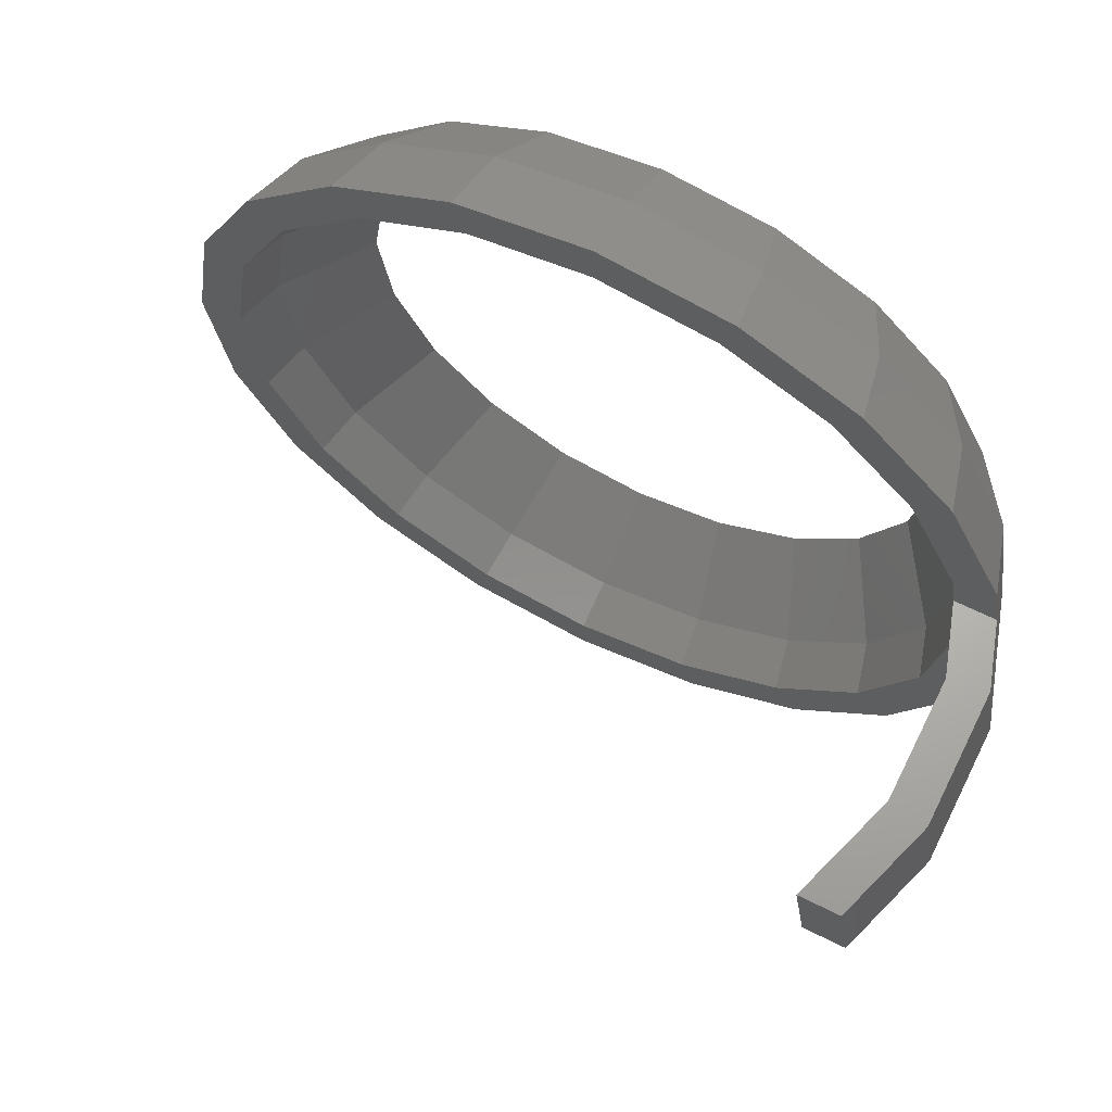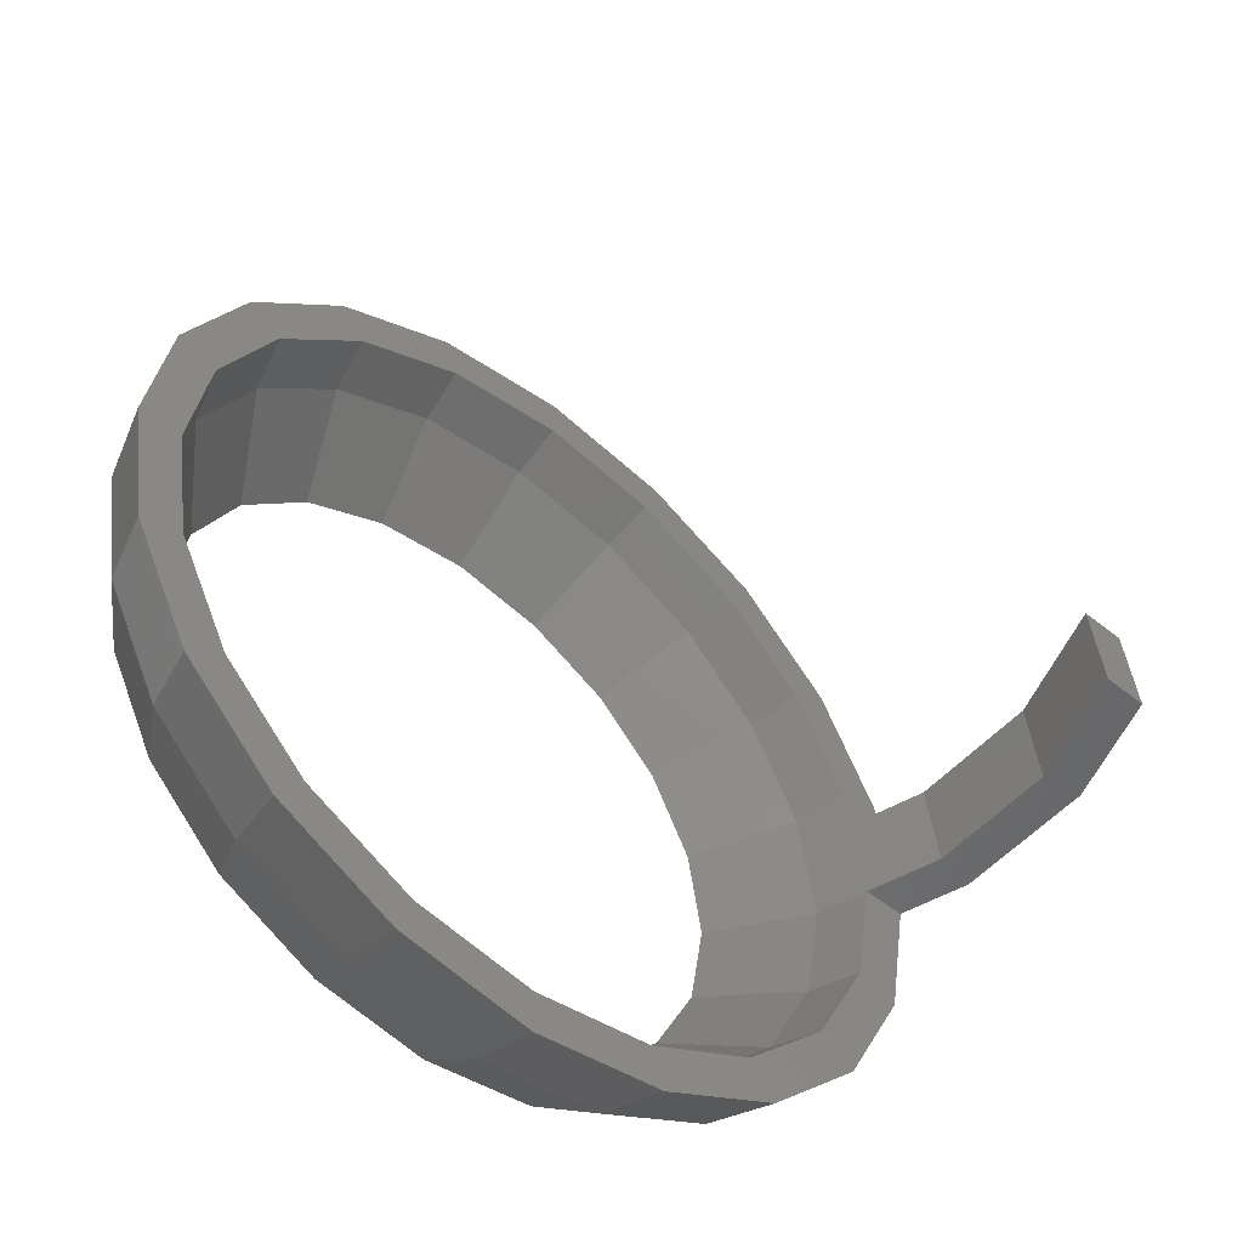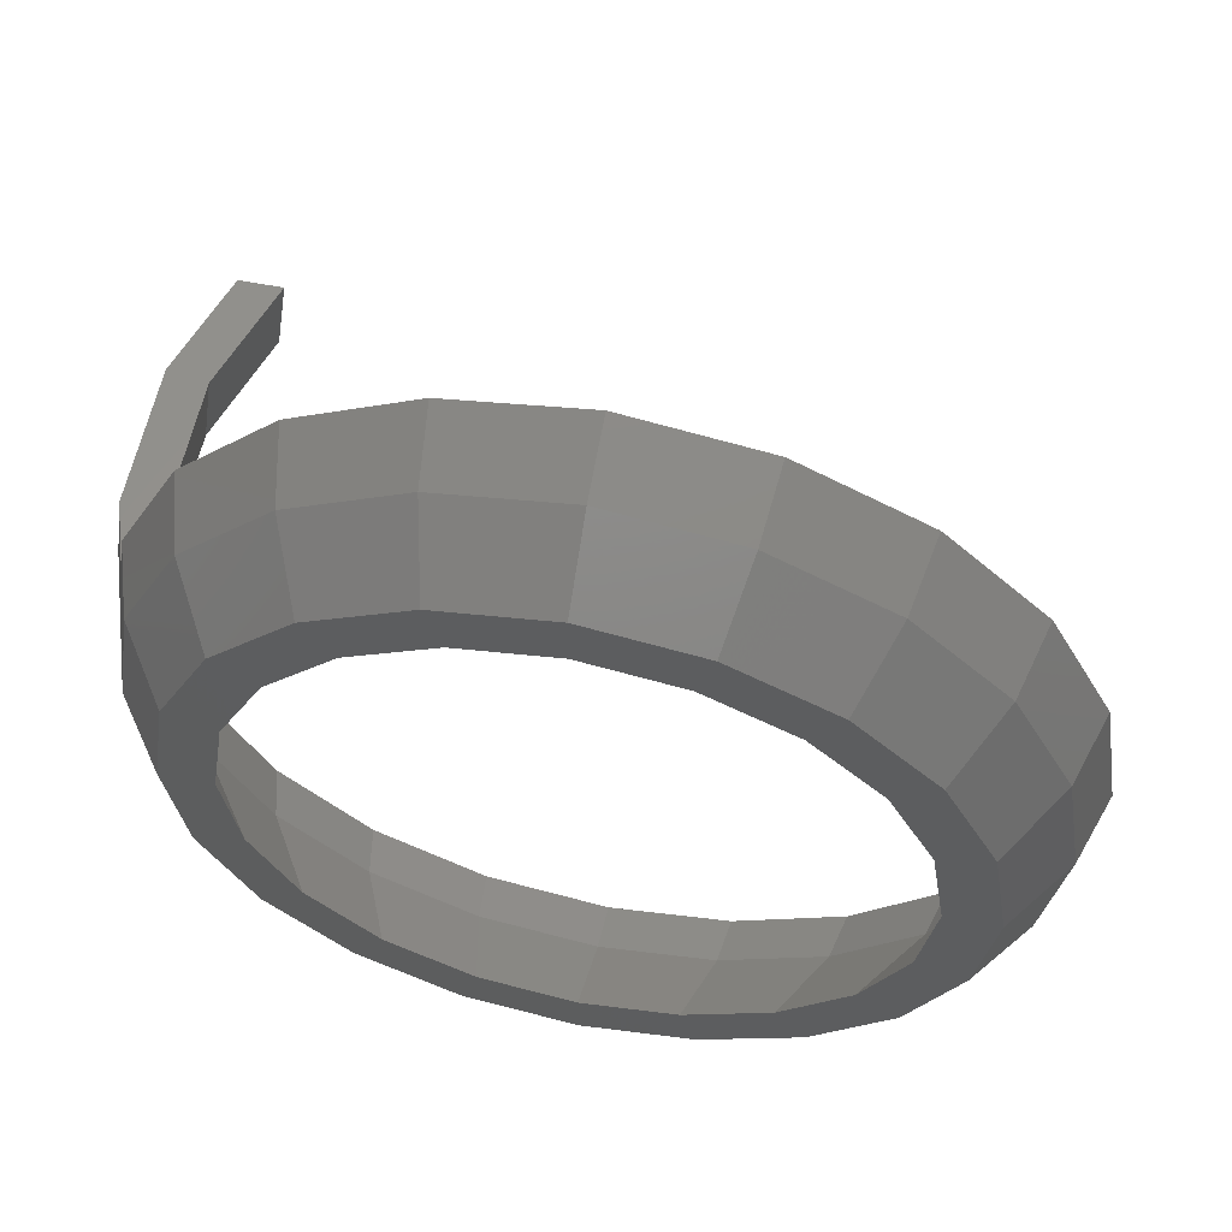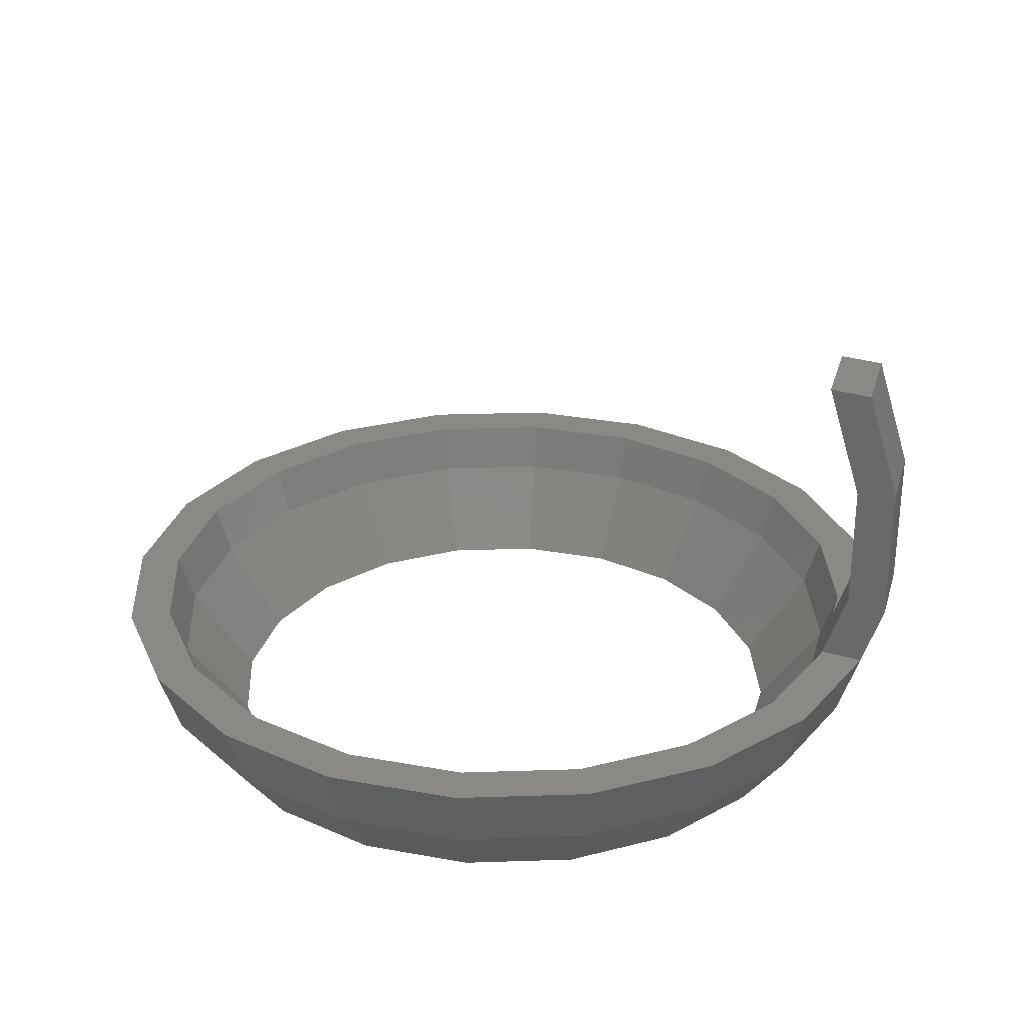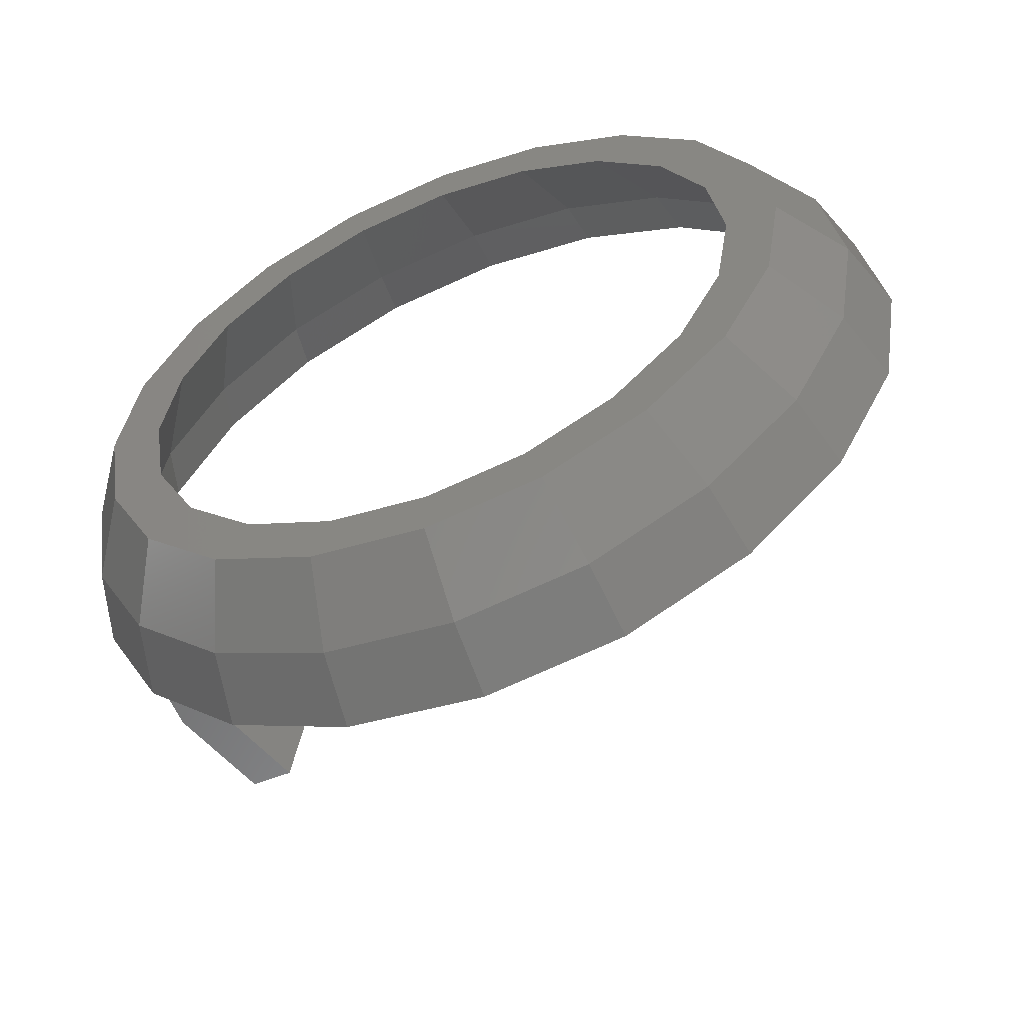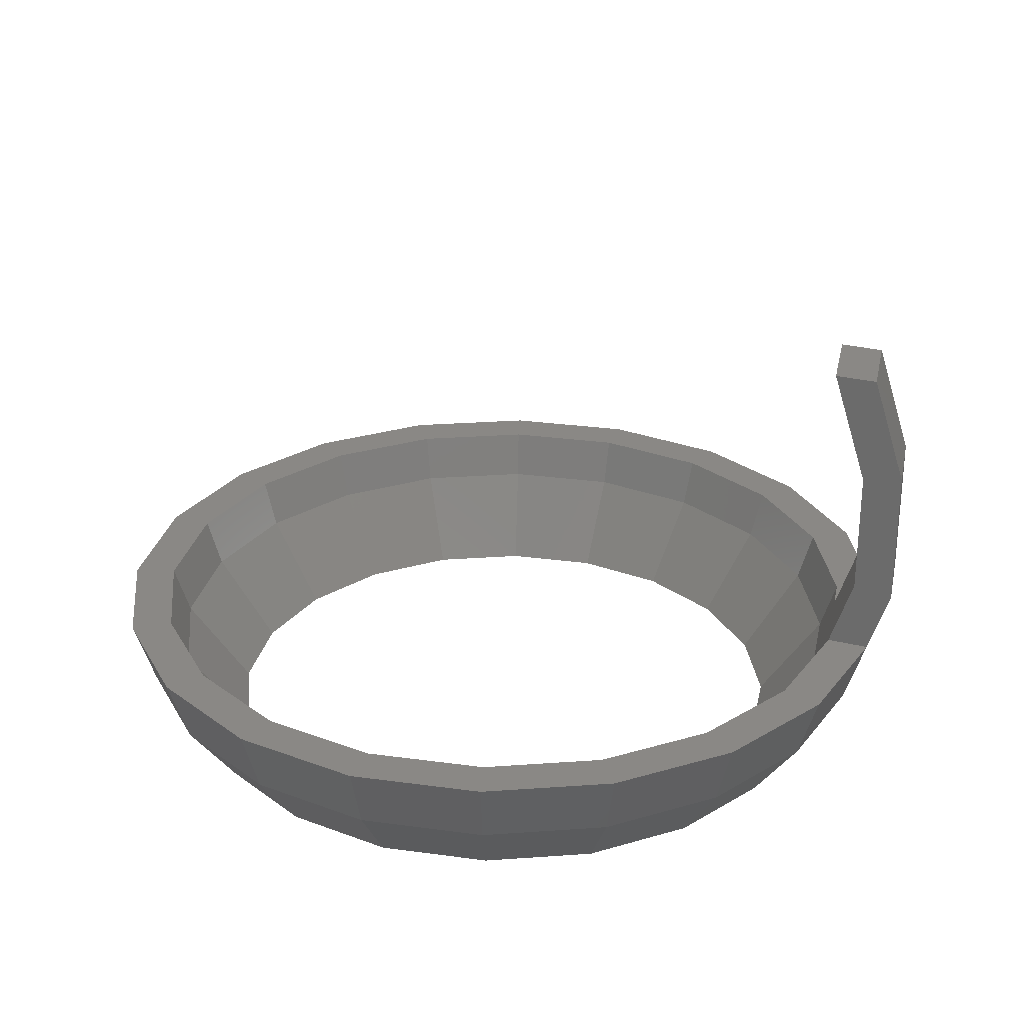
<metadata>
{"format":"stl","ext":"stl","renderer":"f3d","projection":"perspective","resolution":1024,"background":"white","views":[{"elev":66.3,"azim":26.5,"up":"+Y"},{"elev":-52.6,"azim":-40.7,"up":"+Y"},{"elev":58.3,"azim":-168.5,"up":"+Y"},{"elev":29.3,"azim":24.2,"up":"+Z"},{"elev":-56.9,"azim":-157.8,"up":"+Y"},{"elev":27.8,"azim":20.8,"up":"+Z"}]}
</metadata>
<code>
# stl→obj: 198 verts, 396 faces
v 12.59 1.814 0
v 12.25 3.98 0
v 13.98 4.543 2.509
v 15.82 3 12.58
v 14.77 3 15.82
v 16.3 0 12.58
v 15.82 3 7.419
v 16.3 0 7.419
v 15.04 3 5
v 14.75 4.793 5
v 8.641 11.89 2.509
v 6.812 13.72 5
v 9.117 12.55 5
v -1.814 -12.59 0
v -4.543 -13.98 2.509
v -3.98 -12.25 0
v -11.41 5.616 0
v -13.98 4.543 2.509
v -11.89 8.641 2.509
v -12.25 3.98 0
v 14.75 -4.793 5
v 13.98 -4.543 2.509
v 15.16 -2.238 5
v -8.641 11.89 2.509
v -9.117 12.55 5
v -6.812 13.72 5
v 13.72 6.812 5
v 11.89 8.641 2.509
v -11.41 -5.616 0
v -13.98 -4.543 2.509
v -12.25 -3.98 0
v -11.89 -8.641 2.509
v -6.812 -13.72 5
v -8.641 -11.89 2.509
v -4.793 -14.75 5
v 12.55 9.117 5
v 0 -14.7 2.509
v 0 -12.88 0
v 5.616 -11.41 0
v 4.543 -13.98 2.509
v 3.98 -12.25 0
v 8.641 -11.89 2.509
v 14.7 0 2.509
v 12.59 -1.814 0
v 12.88 0 0
v -7.57 10.42 0
v -5.616 11.41 0
v 10.42 7.57 0
v 7.57 10.42 0
v 0 14.7 2.509
v 2.238 15.16 5
v 4.543 13.98 2.509
v 0 15.51 5
v 15.02 0 16.5
v 14.55 3 16.5
v -13.72 -6.812 5
v -14.75 -4.793 5
v -15.16 -2.238 5
v 4.793 -14.75 5
v 2.238 -15.16 5
v 9.117 -12.55 5
v 6.812 -13.72 5
v -9.117 -12.55 5
v -12.55 -9.117 5
v 11.89 -8.641 2.509
v 10.42 -7.57 0
v 11.41 -5.616 0
v -3.98 12.25 0
v -4.543 13.98 2.509
v -1.814 12.59 0
v 12.25 -3.98 0
v 7.57 -10.42 0
v 12.55 -9.117 5
v 13.72 -6.812 5
v 15.51 0 5
v -15.16 2.238 5
v -14.75 4.793 5
v -10.42 7.57 0
v -13.72 6.812 5
v 5.616 11.41 0
v 3.98 12.25 0
v -4.793 14.75 5
v -14.7 0 2.509
v -15.51 0 5
v -10.42 -7.57 0
v -7.57 -10.42 0
v 0 12.88 0
v 1.814 12.59 0
v -12.59 -1.814 0
v -12.59 1.814 0
v 4.793 14.75 5
v -12.88 0 0
v -2.238 -15.16 5
v 1.814 -12.59 0
v 11.41 5.616 0
v -12.55 9.117 5
v -5.616 -11.41 0
v 0 -15.51 5
v -2.238 15.16 5
v -7.856 -10.81 3.19
v -5.986 -12.42 5
v -4.13 -12.71 3.19
v -8.201 -11.29 5
v 14.34 3 12.35
v 14.82 0 12.35
v 13.29 3 15.59
v 12.71 4.13 3.19
v 13.48 3 5
v 13.27 4.312 5
v 14.82 0 7.653
v 14.34 3 7.653
v 10.81 7.856 3.19
v 12.42 5.986 5
v 11.29 8.201 5
v 10.81 -7.856 3.19
v 12.42 -5.986 5
v 12.71 -4.13 3.19
v 11.29 -8.201 5
v 5.898 9.241 0
v 7.856 10.81 3.19
v 4.13 12.71 3.19
v 6.493 8.937 0
v -3.414 10.51 0
v -0.6599 10.94 0
v -4.13 12.71 3.19
v 0 -13.37 3.19
v -2.455 -13.56 5
v 0 -13.95 5
v 13.27 -4.312 5
v 13.56 -2.455 5
v -4.312 13.27 5
v -5.986 12.42 5
v 8.937 6.493 0
v -13.56 -2.455 5
v -13.37 0 3.19
v -13.95 0 5
v -12.71 -4.13 3.19
v 8.201 11.29 5
v -0.6599 -10.94 0
v 0 -11.05 0
v 5.898 -9.241 0
v 7.856 -10.81 3.19
v 6.493 -8.937 0
v 4.13 -12.71 3.19
v 3.414 10.51 0
v 10.51 3.414 0
v 9.241 5.898 0
v 10.94 -0.6599 0
v 13.37 0 3.19
v 11.05 0 0
v -7.856 10.81 3.19
v -8.201 11.29 5
v -11.29 8.201 5
v -10.81 7.856 3.19
v -2.455 13.56 5
v 0 13.37 3.19
v 0 13.95 5
v 13.47 0 16.5
v 12.99 3 16.5
v 3.414 -10.51 0
v 0.6599 -10.94 0
v 8.937 -6.493 0
v -13.27 -4.312 5
v 4.312 -13.27 5
v 5.986 -12.42 5
v 10.94 0.6599 0
v 9.241 -5.898 0
v 13.95 0 5
v -8.937 6.493 0
v -6.493 8.937 0
v -10.51 3.414 0
v -9.241 5.898 0
v -12.71 4.13 3.19
v -5.898 9.241 0
v -13.27 4.312 5
v -13.56 2.455 5
v -12.42 -5.986 5
v -10.81 -7.856 3.19
v -11.29 -8.201 5
v 8.201 -11.29 5
v -4.312 -13.27 5
v 2.455 -13.56 5
v -12.42 5.986 5
v 0 11.05 0
v 2.455 13.56 5
v 10.51 -3.414 0
v 0.6599 10.94 0
v -3.414 -10.51 0
v -5.898 -9.241 0
v -6.493 -8.937 0
v 4.312 13.27 5
v -10.51 -3.414 0
v -10.94 -0.6599 0
v -9.241 -5.898 0
v -8.937 -6.493 0
v -11.05 0 0
v 5.986 12.42 5
v -10.94 0.6599 0
f 1 2 3
f 4 5 6
f 7 8 9
f 9 3 10
f 3 9 8
f 6 7 4
f 7 6 8
f 11 12 13
f 14 15 16
f 17 18 19
f 18 17 20
f 21 22 23
f 24 25 26
f 3 27 10
f 27 3 28
f 29 30 31
f 30 29 32
f 15 33 34
f 33 15 35
f 36 11 13
f 11 36 28
f 14 37 15
f 37 14 38
f 39 40 41
f 40 39 42
f 43 44 45
f 44 43 22
f 46 24 47
f 48 11 28
f 11 48 49
f 50 51 52
f 51 50 53
f 54 5 55
f 5 54 6
f 30 56 57
f 56 30 32
f 57 58 30
f 59 60 40
f 61 62 42
f 32 63 64
f 63 32 34
f 65 66 67
f 68 69 70
f 43 1 3
f 1 43 45
f 22 67 71
f 67 22 65
f 42 39 72
f 73 65 74
f 74 22 21
f 22 74 65
f 75 3 8
f 3 75 43
f 23 43 75
f 43 23 22
f 18 76 77
f 78 24 46
f 24 78 19
f 18 79 19
f 79 18 77
f 80 52 11
f 52 80 81
f 47 69 68
f 69 47 24
f 69 26 82
f 26 69 24
f 83 58 84
f 58 83 30
f 34 85 86
f 85 34 32
f 73 42 65
f 42 73 61
f 40 62 59
f 62 40 42
f 27 28 36
f 70 50 87
f 50 70 69
f 81 88 52
f 22 71 44
f 31 30 89
f 88 50 52
f 50 88 87
f 17 19 78
f 83 76 18
f 76 83 84
f 90 18 20
f 52 51 91
f 52 12 11
f 12 52 91
f 83 90 92
f 90 83 18
f 89 83 92
f 83 89 30
f 33 63 34
f 93 35 15
f 42 66 65
f 66 42 72
f 40 94 41
f 94 37 38
f 37 94 40
f 49 80 11
f 95 48 28
f 3 95 28
f 95 3 2
f 19 25 24
f 25 19 96
f 19 79 96
f 64 56 32
f 85 32 29
f 97 15 34
f 15 97 16
f 37 60 98
f 60 37 40
f 37 93 15
f 93 37 98
f 97 34 86
f 50 99 53
f 99 50 69
f 69 82 99
f 100 101 102
f 101 100 103
f 104 105 106
f 107 108 109
f 108 110 111
f 110 108 107
f 110 104 111
f 104 110 105
f 112 113 114
f 113 112 107
f 115 116 117
f 116 115 118
f 119 120 121
f 120 119 122
f 123 124 125
f 126 127 128
f 127 126 102
f 129 130 117
f 125 131 132
f 120 133 112
f 133 120 122
f 134 135 136
f 135 134 137
f 120 114 138
f 114 120 112
f 139 126 140
f 126 139 102
f 141 142 143
f 142 141 144
f 119 121 145
f 146 107 147
f 148 149 150
f 149 148 117
f 151 132 152
f 132 151 125
f 153 151 152
f 151 153 154
f 125 155 131
f 156 155 125
f 155 156 157
f 158 106 105
f 106 158 159
f 144 160 161
f 162 142 115
f 142 162 143
f 161 126 144
f 126 161 140
f 163 137 134
f 164 165 144
f 149 166 150
f 166 149 107
f 115 167 162
f 167 115 117
f 147 112 133
f 112 147 107
f 129 117 116
f 168 107 149
f 107 168 110
f 149 130 168
f 130 149 117
f 151 169 170
f 169 151 154
f 171 172 173
f 123 125 174
f 174 151 170
f 151 174 125
f 173 175 176
f 177 178 137
f 178 177 179
f 142 118 115
f 118 142 180
f 142 165 180
f 165 142 144
f 144 141 160
f 181 102 101
f 126 182 144
f 182 126 128
f 164 144 182
f 107 109 113
f 183 154 153
f 154 183 173
f 124 156 125
f 156 124 184
f 156 185 157
f 185 156 121
f 117 186 167
f 173 183 175
f 154 172 169
f 172 154 173
f 187 156 184
f 156 187 121
f 102 188 189
f 189 100 102
f 100 189 190
f 127 102 181
f 145 121 187
f 121 191 185
f 166 107 146
f 192 193 137
f 178 194 137
f 194 178 195
f 135 193 196
f 193 135 137
f 135 176 136
f 176 135 173
f 197 191 121
f 120 197 121
f 197 120 138
f 177 137 163
f 139 188 102
f 195 100 190
f 100 195 178
f 179 100 178
f 100 179 103
f 117 148 186
f 135 198 173
f 198 135 196
f 198 171 173
f 194 192 137
f 109 10 27
f 10 109 9
f 9 109 108
f 114 27 36
f 27 113 109
f 27 114 113
f 13 114 36
f 13 138 114
f 12 138 13
f 12 197 138
f 191 12 91
f 12 191 197
f 91 185 191
f 51 185 91
f 157 51 53
f 51 157 185
f 99 157 53
f 99 155 157
f 82 155 99
f 155 82 131
f 26 131 82
f 131 26 132
f 26 152 132
f 25 152 26
f 25 153 152
f 96 153 25
f 79 153 96
f 153 79 183
f 183 79 175
f 77 175 79
f 175 77 176
f 76 176 77
f 168 23 75
f 23 168 130
f 23 130 21
f 129 21 130
f 21 129 74
f 116 74 129
f 118 74 116
f 74 118 73
f 118 61 73
f 180 61 118
f 180 62 61
f 165 62 180
f 164 62 165
f 62 164 59
f 182 59 164
f 182 60 59
f 128 60 182
f 128 98 60
f 128 93 98
f 127 93 128
f 35 127 181
f 127 35 93
f 33 181 101
f 181 33 35
f 103 33 101
f 103 63 33
f 179 63 103
f 56 179 177
f 179 64 63
f 56 177 163
f 57 163 134
f 179 56 64
f 58 134 136
f 176 76 136
f 84 136 76
f 134 58 57
f 163 57 56
f 136 84 58
f 148 45 44
f 186 44 71
f 45 148 150
f 186 71 67
f 45 166 1
f 146 1 166
f 166 45 150
f 44 186 148
f 167 67 66
f 67 167 186
f 66 162 167
f 72 162 66
f 72 143 162
f 72 141 143
f 39 141 72
f 160 39 41
f 39 160 141
f 94 160 41
f 94 161 160
f 38 161 94
f 38 140 161
f 38 139 140
f 14 139 38
f 14 188 139
f 16 188 14
f 97 188 16
f 97 189 188
f 86 189 97
f 189 86 190
f 86 195 190
f 85 195 86
f 195 85 194
f 29 194 85
f 194 29 192
f 31 192 29
f 89 192 31
f 1 146 2
f 2 146 95
f 147 95 146
f 95 147 48
f 133 48 147
f 133 49 48
f 122 49 133
f 119 49 122
f 119 80 49
f 145 80 119
f 80 145 81
f 145 88 81
f 187 88 145
f 87 187 184
f 187 87 88
f 124 87 184
f 124 70 87
f 123 70 124
f 123 68 70
f 123 47 68
f 174 47 123
f 46 174 170
f 174 46 47
f 169 46 170
f 78 169 172
f 169 78 46
f 17 172 171
f 90 171 198
f 92 198 196
f 172 17 78
f 192 89 193
f 92 193 89
f 193 92 196
f 171 90 20
f 171 20 17
f 198 92 90
f 55 158 54
f 158 55 159
f 106 55 5
f 55 106 159
f 104 5 4
f 5 104 106
f 4 111 104
f 7 111 4
f 9 111 7
f 111 9 108
f 105 54 158
f 54 105 6
f 110 6 105
f 110 8 6
f 75 110 168
f 110 75 8

</code>
